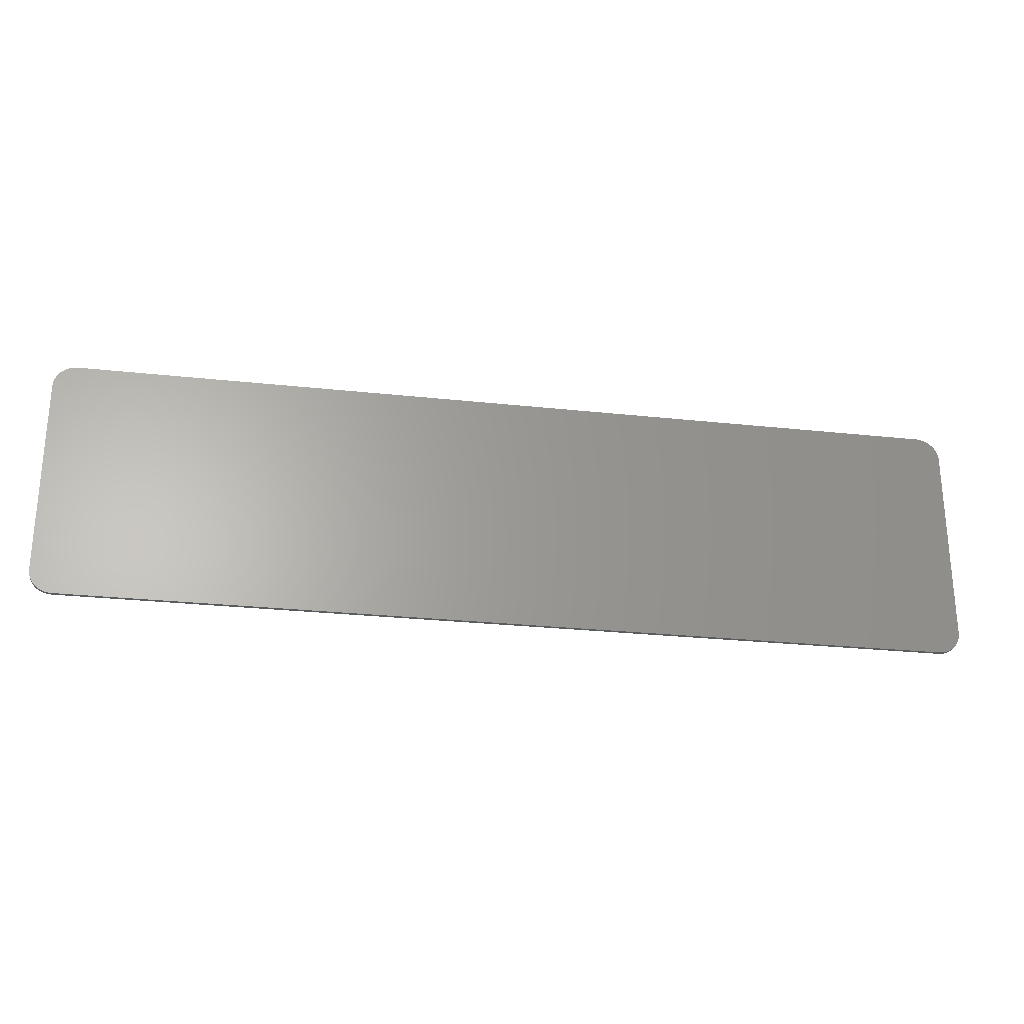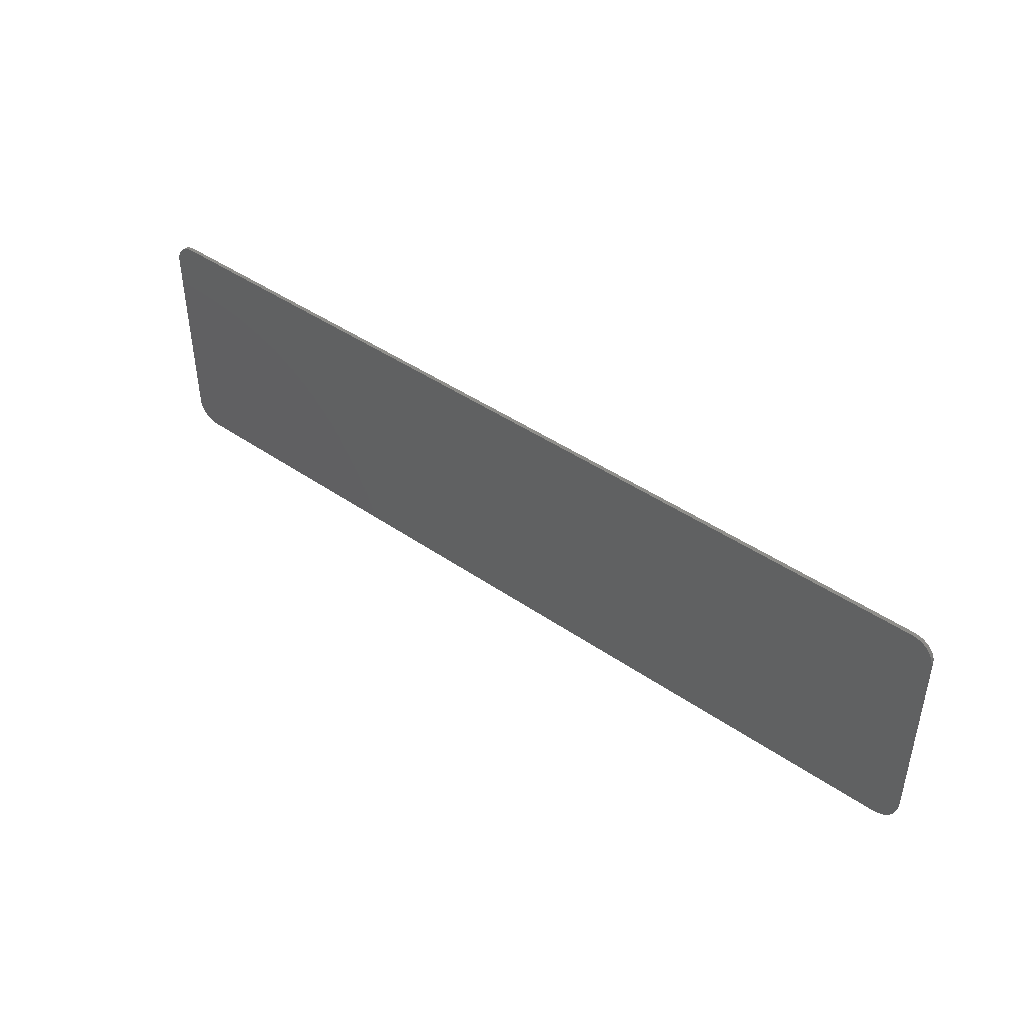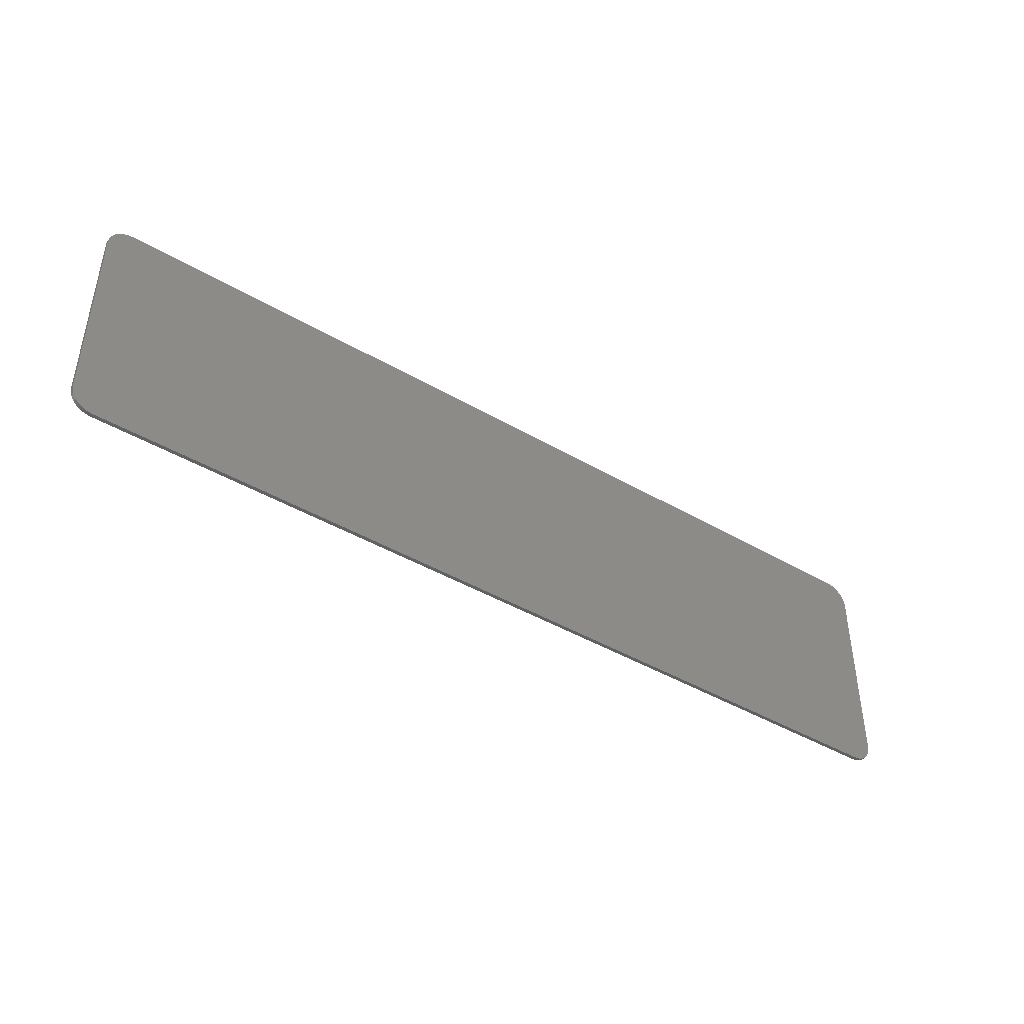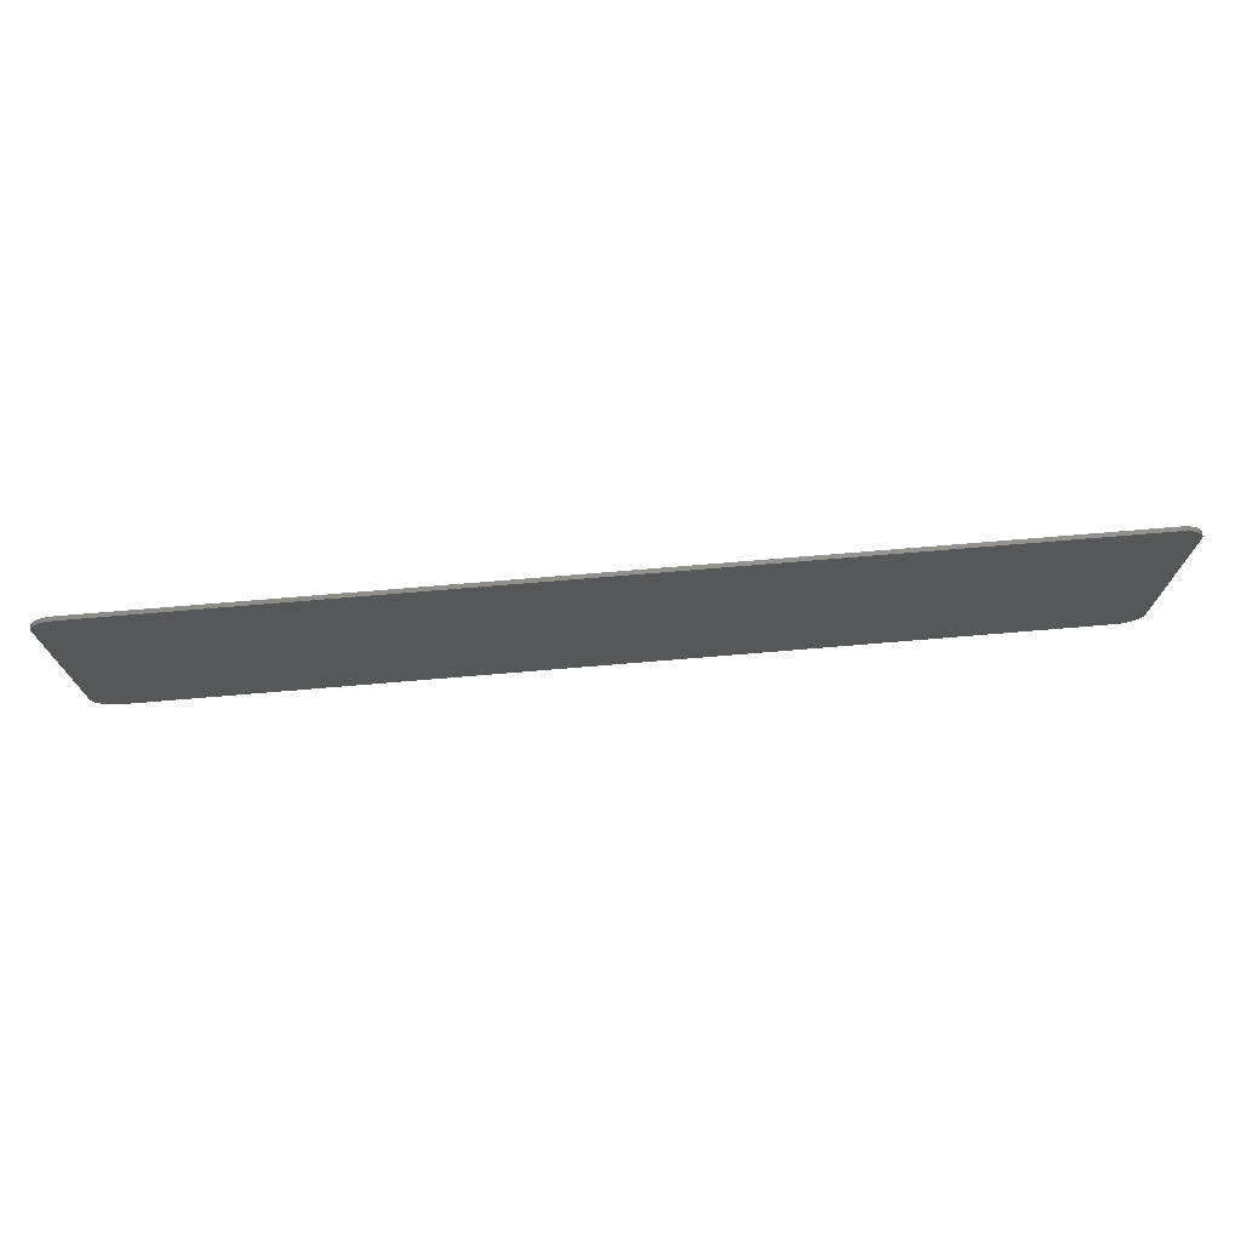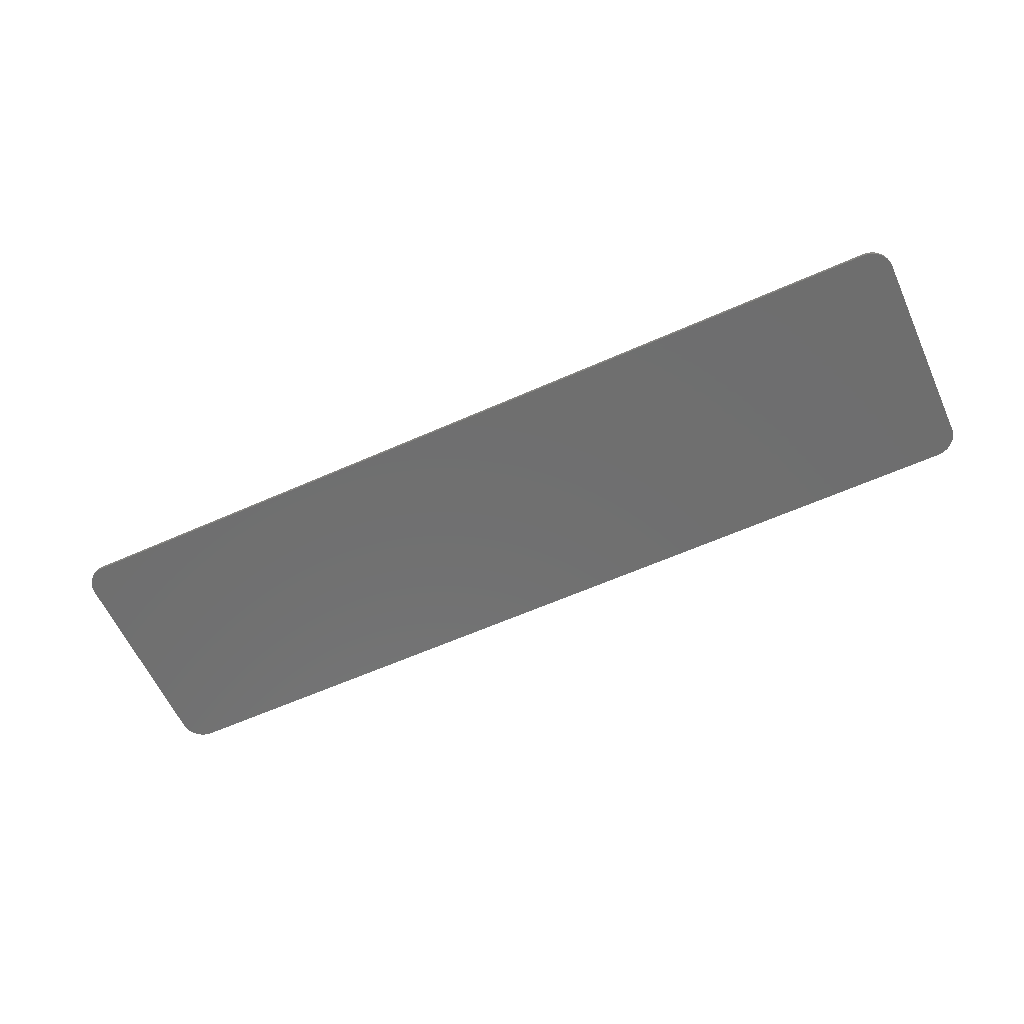
<metadata>
{"format":"stl","ext":"stl","renderer":"f3d","projection":"perspective","resolution":1024,"background":"white","views":[{"elev":-26.0,"azim":-9.9,"up":"+Z"},{"elev":43.8,"azim":39.1,"up":"+Z"},{"elev":-43.5,"azim":-34.6,"up":"+Z"},{"elev":72.6,"azim":-4.8,"up":"+Z"},{"elev":-60.9,"azim":-155.6,"up":"+Y"}]}
</metadata>
<code>
# stl→obj: 118 verts, 232 faces
v -12.09 -0.1 2.6
v -11.57 -0.1 3.195
v -11.49 -0.1 3.2
v -12.08 -0.1 2.678
v -11.64 -0.1 3.179
v -12.07 -0.1 2.755
v -11.72 -0.1 3.154
v -12.04 -0.1 2.83
v -11.79 -0.1 3.12
v -12.01 -0.1 2.9
v -11.85 -0.1 3.076
v -11.96 -0.1 2.965
v -11.91 -0.1 3.024
v -12.09 -0.1 -2.6
v -11.57 -0.1 -3.195
v -11.49 -0.1 -3.2
v -12.08 -0.1 -2.678
v -11.64 -0.1 -3.179
v -12.07 -0.1 -2.755
v -11.72 -0.1 -3.154
v -12.04 -0.1 -2.83
v -11.79 -0.1 -3.12
v -12.01 -0.1 -2.9
v -11.85 -0.1 -3.076
v -11.96 -0.1 -2.965
v -11.91 -0.1 -3.024
v -7.649 -0.1 -3.2
v -7.649 -0.1 1.782
v -7.649 -0.1 3.2
v -2.404 -0.1 -3.2
v -2.404 -0.1 -0.1554
v -2.404 -0.1 3.2
v -1.2 -0.1 -0.6
v 2.843 -0.1 -0.7092
v 2.843 -0.1 -3.2
v 2.843 -0.1 3.2
v 8.088 -0.1 -3.2
v 6.2 -0.1 -0.8
v 8.088 -0.1 0.5533
v 8.088 -0.1 3.2
v 11.49 -0.1 3.2
v 11.64 -0.1 3.179
v 11.57 -0.1 3.195
v 11.72 -0.1 3.154
v 12.09 -0.1 2.6
v 12.07 -0.1 2.755
v 12.08 -0.1 2.678
v 12.04 -0.1 2.83
v 12.01 -0.1 2.9
v 11.96 -0.1 2.965
v 11.91 -0.1 3.024
v 11.85 -0.1 3.076
v 11.79 -0.1 3.12
v 12.09 -0.1 -2.6
v 11.57 -0.1 -3.195
v 11.49 -0.1 -3.2
v 12.08 -0.1 -2.678
v 11.64 -0.1 -3.179
v 12.07 -0.1 -2.755
v 11.72 -0.1 -3.154
v 12.04 -0.1 -2.83
v 11.79 -0.1 -3.12
v 12.01 -0.1 -2.9
v 11.85 -0.1 -3.076
v 11.96 -0.1 -2.965
v 11.91 -0.1 -3.024
v -12.09 0 2.6
v -11.57 0 3.195
v -11.49 0 3.2
v -12.08 0 2.678
v -11.64 0 3.179
v -12.07 0 2.755
v -11.72 0 3.154
v -12.04 0 2.83
v -11.79 0 3.12
v -12.01 0 2.9
v -11.85 0 3.076
v -11.96 0 2.965
v -11.91 0 3.024
v -12.09 0 -2.6
v -11.57 0 -3.195
v -11.49 0 -3.2
v -12.08 0 -2.678
v -11.64 0 -3.179
v -12.07 0 -2.755
v -11.72 0 -3.154
v -12.04 0 -2.83
v -11.79 0 -3.12
v -12.01 0 -2.9
v -11.85 0 -3.076
v -11.96 0 -2.965
v -11.91 0 -3.024
v 12.09 0 2.6
v 11.57 0 3.195
v 11.49 0 3.2
v 12.08 0 2.678
v 11.64 0 3.179
v 12.07 0 2.755
v 11.72 0 3.154
v 12.04 0 2.83
v 11.79 0 3.12
v 12.01 0 2.9
v 11.85 0 3.076
v 11.96 0 2.965
v 11.91 0 3.024
v 12.09 0 -2.6
v 11.57 0 -3.195
v 11.49 0 -3.2
v 12.08 0 -2.678
v 11.64 0 -3.179
v 12.07 0 -2.755
v 11.72 0 -3.154
v 12.04 0 -2.83
v 11.79 0 -3.12
v 12.01 0 -2.9
v 11.85 0 -3.076
v 11.96 0 -2.965
v 11.91 0 -3.024
f 1 2 3
f 2 1 4
f 4 5 2
f 5 4 6
f 6 7 5
f 7 6 8
f 8 9 7
f 9 8 10
f 10 11 9
f 11 10 12
f 12 13 11
f 14 15 16
f 15 14 17
f 17 18 15
f 18 17 19
f 19 20 18
f 20 19 21
f 21 22 20
f 22 21 23
f 23 24 22
f 24 23 25
f 25 26 24
f 1 16 3
f 16 1 14
f 3 27 28
f 27 3 16
f 29 3 28
f 28 30 31
f 30 28 27
f 29 31 32
f 31 29 28
f 30 33 31
f 30 34 33
f 34 30 35
f 32 31 33
f 32 34 36
f 34 32 33
f 37 34 35
f 34 37 38
f 37 39 38
f 40 34 38
f 34 40 36
f 40 38 39
f 41 42 43
f 42 41 44
f 45 46 47
f 45 48 46
f 45 49 48
f 45 50 49
f 45 51 50
f 45 52 51
f 45 53 52
f 45 44 53
f 54 55 56
f 55 54 57
f 57 58 55
f 58 57 59
f 59 60 58
f 60 59 61
f 61 62 60
f 62 61 63
f 63 64 62
f 64 63 65
f 65 66 64
f 44 37 56
f 37 44 39
f 44 54 45
f 54 44 56
f 44 40 39
f 40 44 41
f 67 68 69
f 68 67 70
f 70 71 68
f 71 70 72
f 72 73 71
f 73 72 74
f 74 75 73
f 75 74 76
f 76 77 75
f 77 76 78
f 78 79 77
f 80 81 82
f 81 80 83
f 83 84 81
f 84 83 85
f 85 86 84
f 86 85 87
f 87 88 86
f 88 87 89
f 89 90 88
f 90 89 91
f 91 92 90
f 93 94 95
f 94 93 96
f 96 97 94
f 97 96 98
f 98 99 97
f 99 98 100
f 100 101 99
f 101 100 102
f 102 103 101
f 103 102 104
f 104 105 103
f 106 107 108
f 107 106 109
f 109 110 107
f 110 109 111
f 111 112 110
f 112 111 113
f 113 114 112
f 114 113 115
f 115 116 114
f 116 115 117
f 117 118 116
f 2 69 3
f 69 2 68
f 5 68 2
f 68 5 71
f 7 71 5
f 71 7 73
f 9 73 7
f 73 9 75
f 11 75 9
f 75 11 77
f 13 77 11
f 77 13 79
f 12 79 13
f 79 12 78
f 10 78 12
f 78 10 76
f 8 76 10
f 76 8 74
f 6 74 8
f 74 6 72
f 4 72 6
f 72 4 70
f 1 70 4
f 70 1 67
f 15 82 16
f 82 15 81
f 18 81 15
f 81 18 84
f 20 84 18
f 84 20 86
f 22 86 20
f 86 22 88
f 24 88 22
f 88 24 90
f 26 90 24
f 90 26 92
f 25 92 26
f 92 25 91
f 23 91 25
f 91 23 89
f 21 89 23
f 89 21 87
f 19 87 21
f 87 19 85
f 17 85 19
f 85 17 83
f 14 83 17
f 83 14 80
f 43 95 41
f 95 43 94
f 42 94 43
f 94 42 97
f 44 97 42
f 97 44 99
f 53 99 44
f 99 53 101
f 52 101 53
f 101 52 103
f 51 103 52
f 103 51 105
f 50 105 51
f 105 50 104
f 49 104 50
f 104 49 102
f 48 102 49
f 102 48 100
f 46 100 48
f 100 46 98
f 47 98 46
f 98 47 96
f 45 96 47
f 96 45 93
f 55 108 56
f 108 55 107
f 58 107 55
f 107 58 110
f 60 110 58
f 110 60 112
f 62 112 60
f 112 62 114
f 64 114 62
f 114 64 116
f 66 116 64
f 116 66 118
f 65 118 66
f 118 65 117
f 63 117 65
f 117 63 115
f 61 115 63
f 115 61 113
f 59 113 61
f 113 59 111
f 57 111 59
f 111 57 109
f 54 109 57
f 109 54 106
f 80 69 82
f 69 80 67
f 82 95 108
f 95 82 69
f 106 95 93
f 95 106 108
f 67 14 1
f 14 67 80
f 69 3 29
f 27 16 82
f 69 29 32
f 30 27 82
f 69 36 95
f 36 69 32
f 35 82 108
f 82 35 30
f 95 36 40
f 37 35 108
f 95 40 41
f 56 37 108
f 93 54 106
f 54 93 45

</code>
